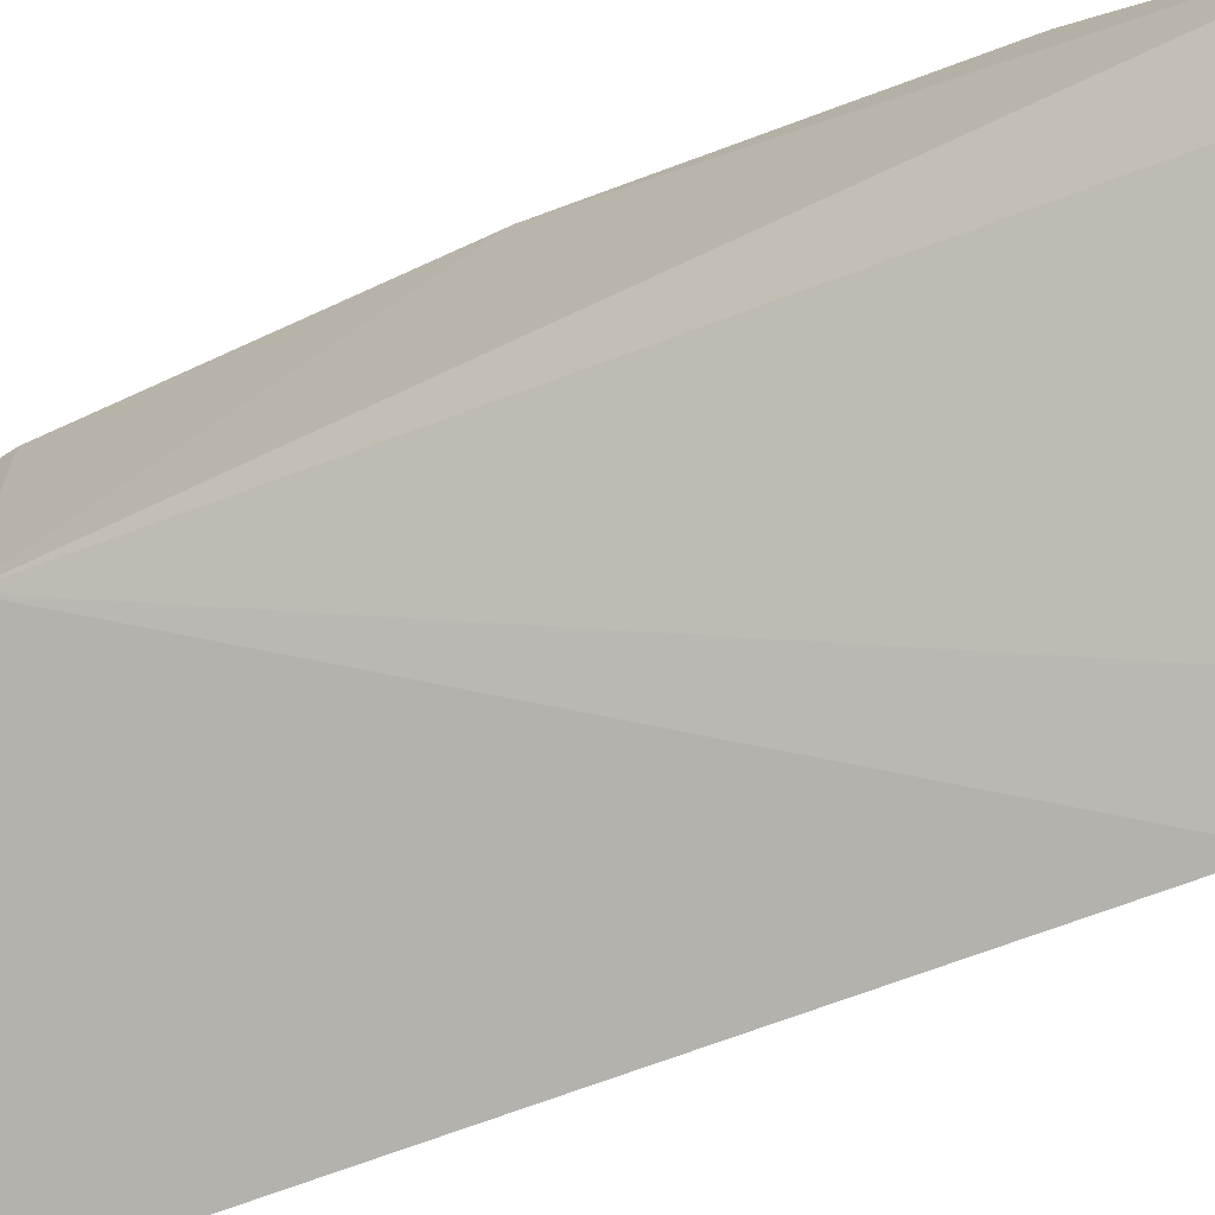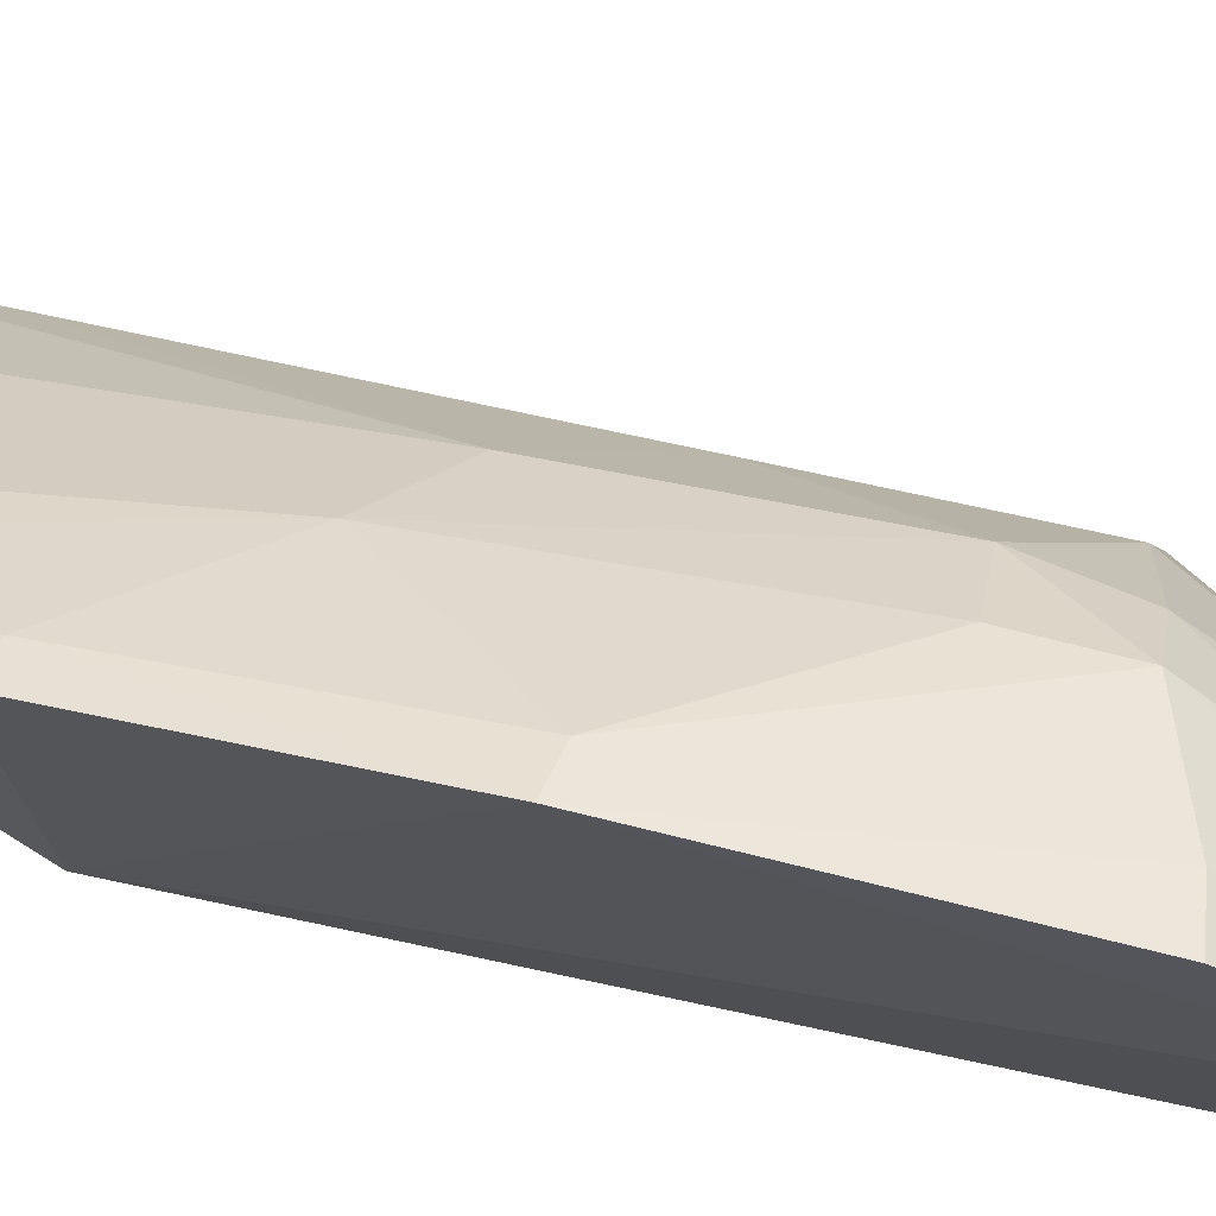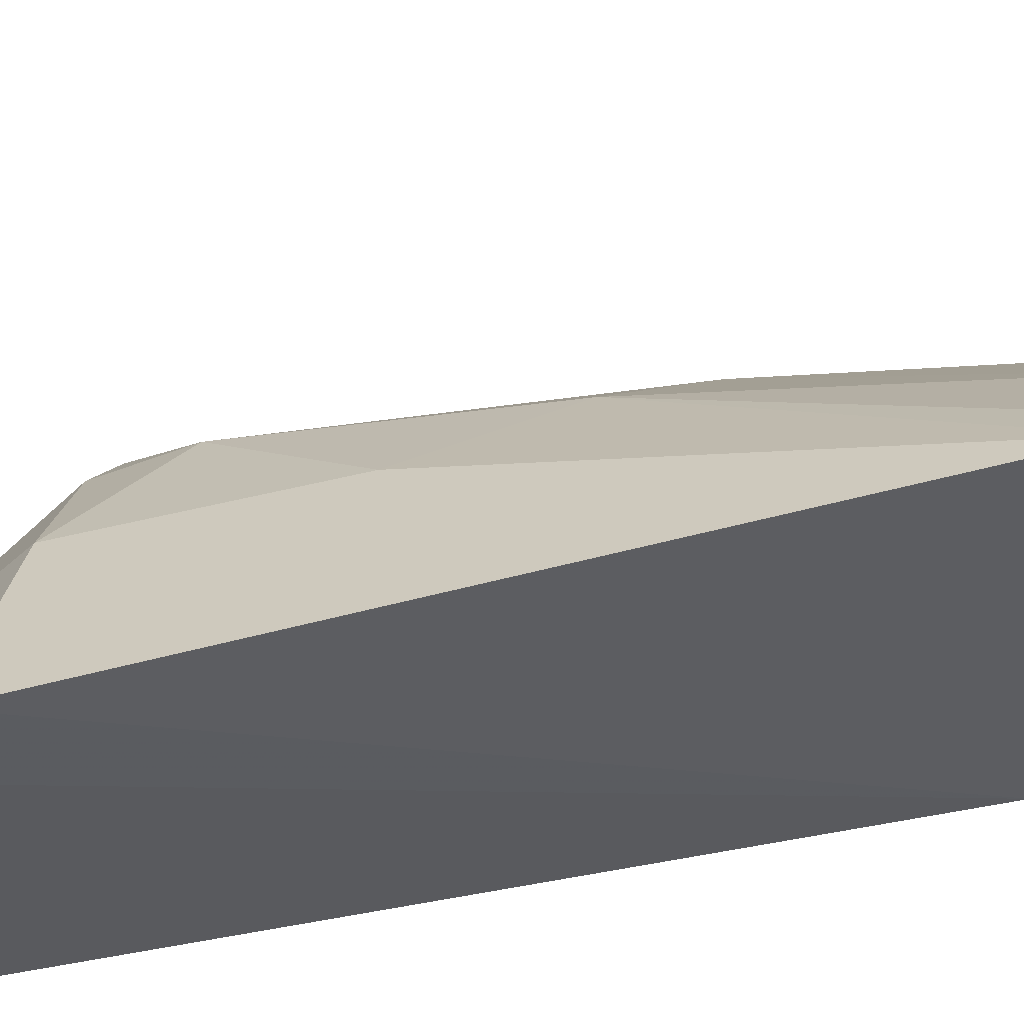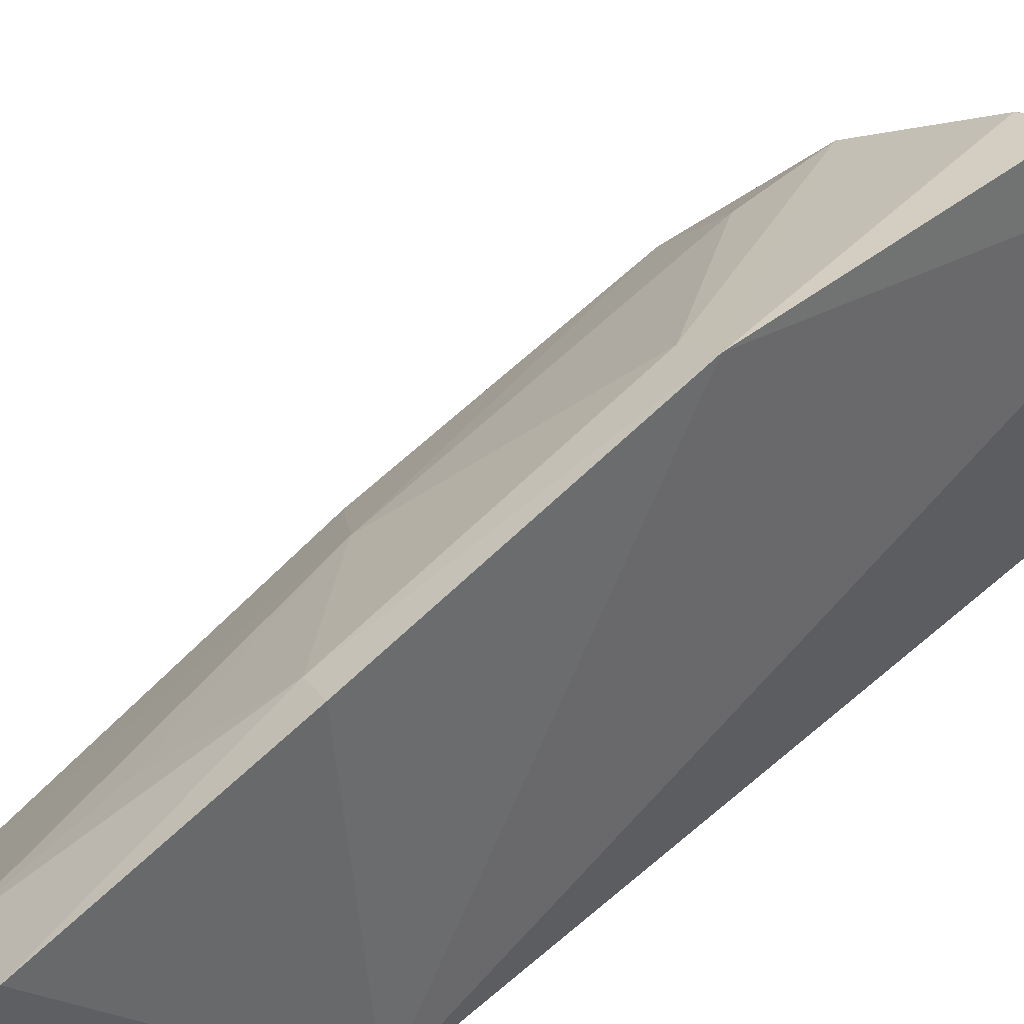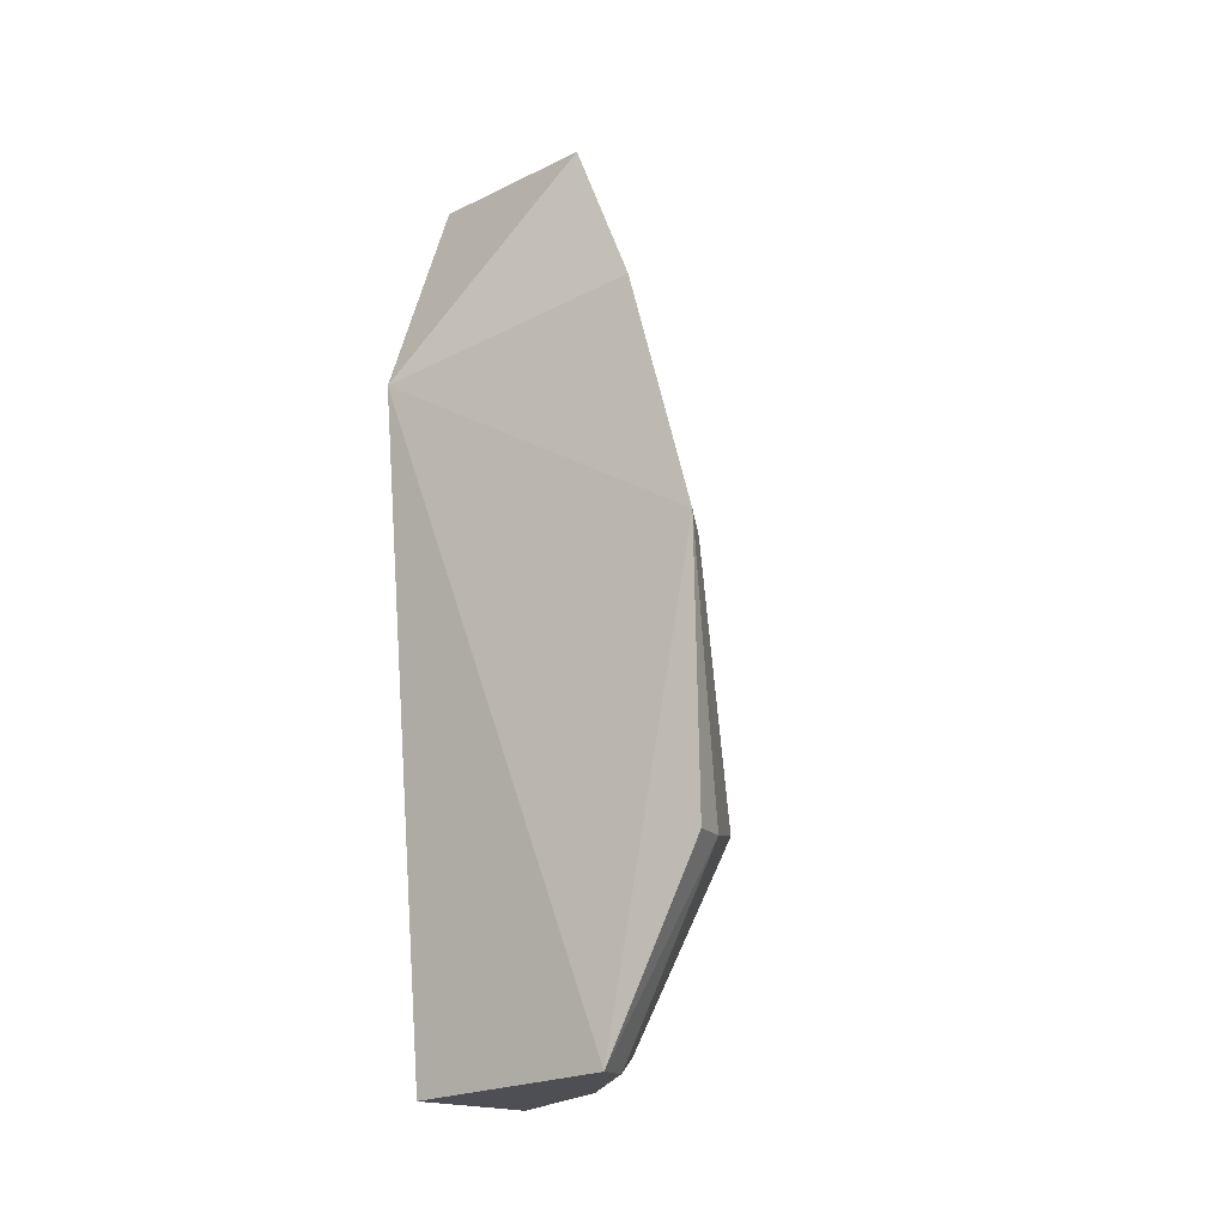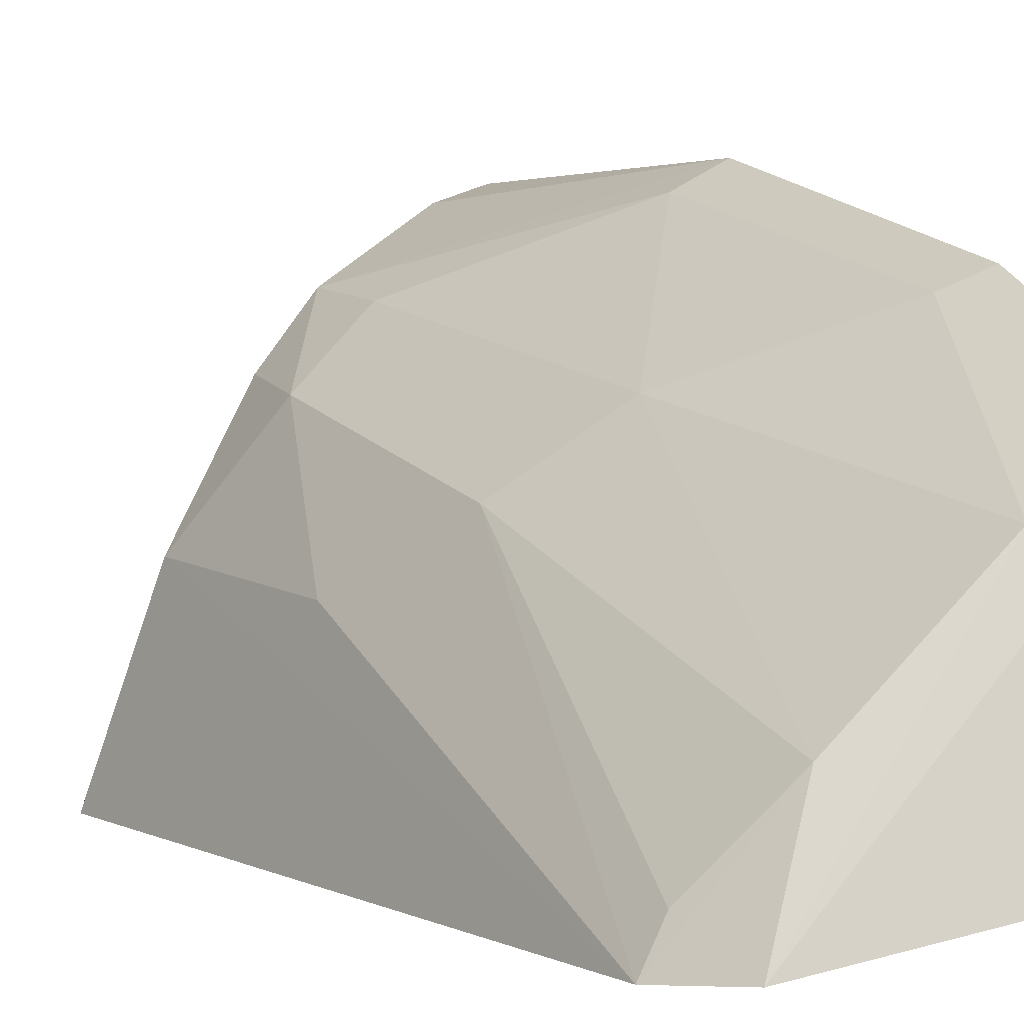
<metadata>
{"format":"obj","ext":"obj","renderer":"f3d","projection":"perspective","resolution":1024,"background":"white","views":[{"elev":-72.5,"azim":112.2,"up":"+Y"},{"elev":73.7,"azim":105.5,"up":"+Y"},{"elev":-43.7,"azim":-67.4,"up":"+Y"},{"elev":42.3,"azim":47.7,"up":"+Y"},{"elev":-24.2,"azim":128.0,"up":"+Z"},{"elev":2.2,"azim":-27.8,"up":"+Y"}]}
</metadata>
<code>
v -0.003939 0.1076 0.05636
v -0.001977 0.09472 0.04401
v -0.00271 0.1166 0.0292
v -0.00321 0.1104 0.0008347
v -0.02112 0.09316 0.01441
v -0.002568 0.1125 0.04514
v -0.01753 0.09258 0.05567
v -0.004032 0.09734 0.001187
v -0.01172 0.1122 0.0146
v -0.01946 0.09227 0.05205
v -0.00652 0.09499 0.05865
v -0.01305 0.09707 0.002157
v -0.01681 0.09398 0.0126
v -0.00325 0.1164 0.01197
v -0.0109 0.1085 0.03728
v -0.01513 0.1083 0.01965
v -0.01497 0.0984 0.05406
v -0.0116 0.1031 0.002104
v -0.005862 0.1156 0.01244
v -0.004519 0.1116 0.04444
v -0.004934 0.1153 0.02888
v -0.01819 0.1024 0.01534
v -0.008644 0.1049 0.0552
v -0.01506 0.1049 0.03419
v -0.008399 0.1081 0.002714
v -0.01177 0.1117 0.01954
v -0.0143 0.109 0.01465
v -0.01782 0.1015 0.0277
v -0.00796 0.1075 0.04855
v -0.01834 0.09427 0.05192
v -0.006002 0.1093 0.001346
f 3 2 4
f 6 1 2
f 6 2 3
f 8 4 2
f 10 5 2
f 10 2 7
f 11 7 2
f 11 2 1
f 11 1 7
f 12 8 5
f 12 4 8
f 13 8 2
f 13 2 5
f 13 5 8
f 14 3 4
f 17 10 7
f 18 4 12
f 18 12 5
f 19 9 3
f 19 3 14
f 19 14 4
f 20 6 3
f 20 1 6
f 21 3 9
f 21 20 3
f 21 15 20
f 22 5 10
f 22 18 5
f 23 17 7
f 23 7 1
f 23 1 20
f 23 15 17
f 24 17 15
f 24 15 16
f 26 16 15
f 26 15 21
f 26 21 9
f 26 9 16
f 27 22 16
f 27 16 9
f 27 18 22
f 27 25 18
f 27 9 25
f 28 22 10
f 28 16 22
f 28 24 16
f 28 10 24
f 29 23 20
f 29 20 15
f 29 15 23
f 30 24 10
f 30 10 17
f 30 17 24
f 31 4 18
f 31 18 25
f 31 19 4
f 31 25 9
f 31 9 19

</code>
